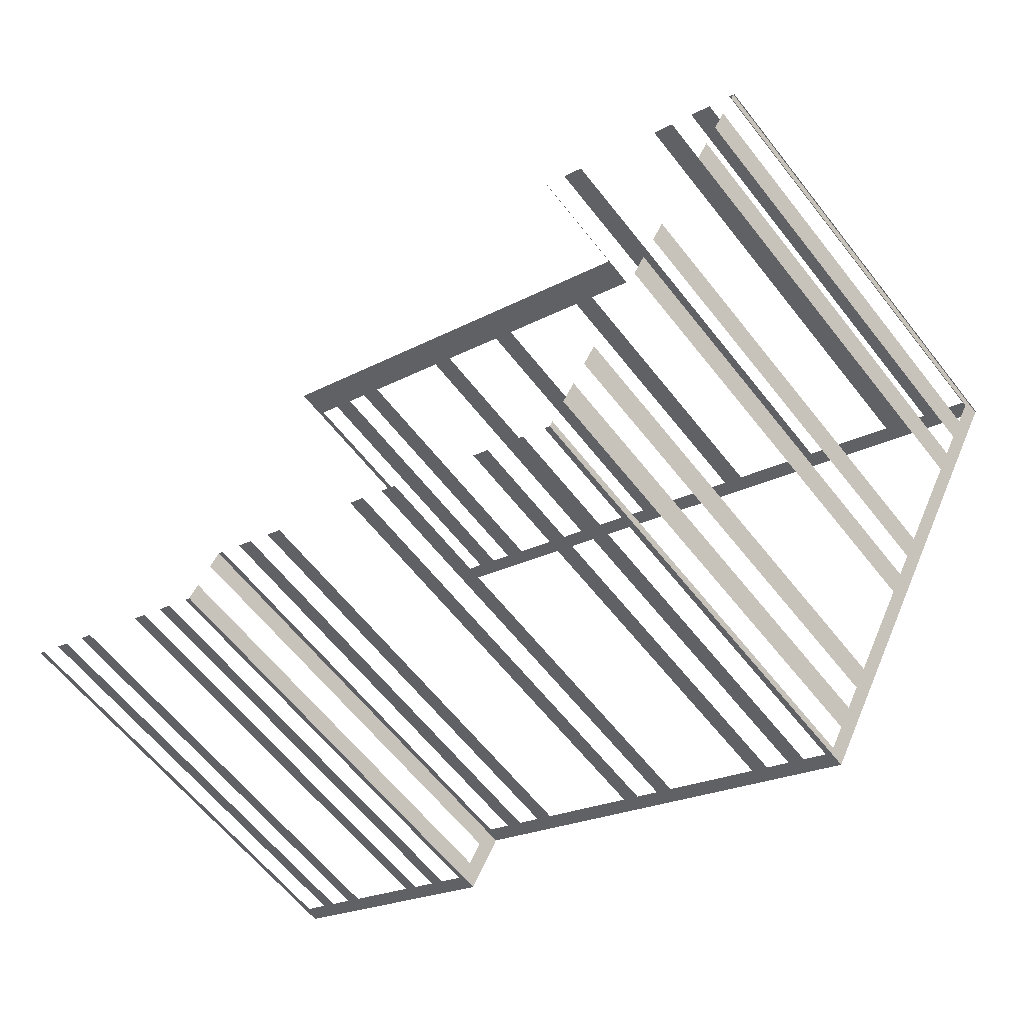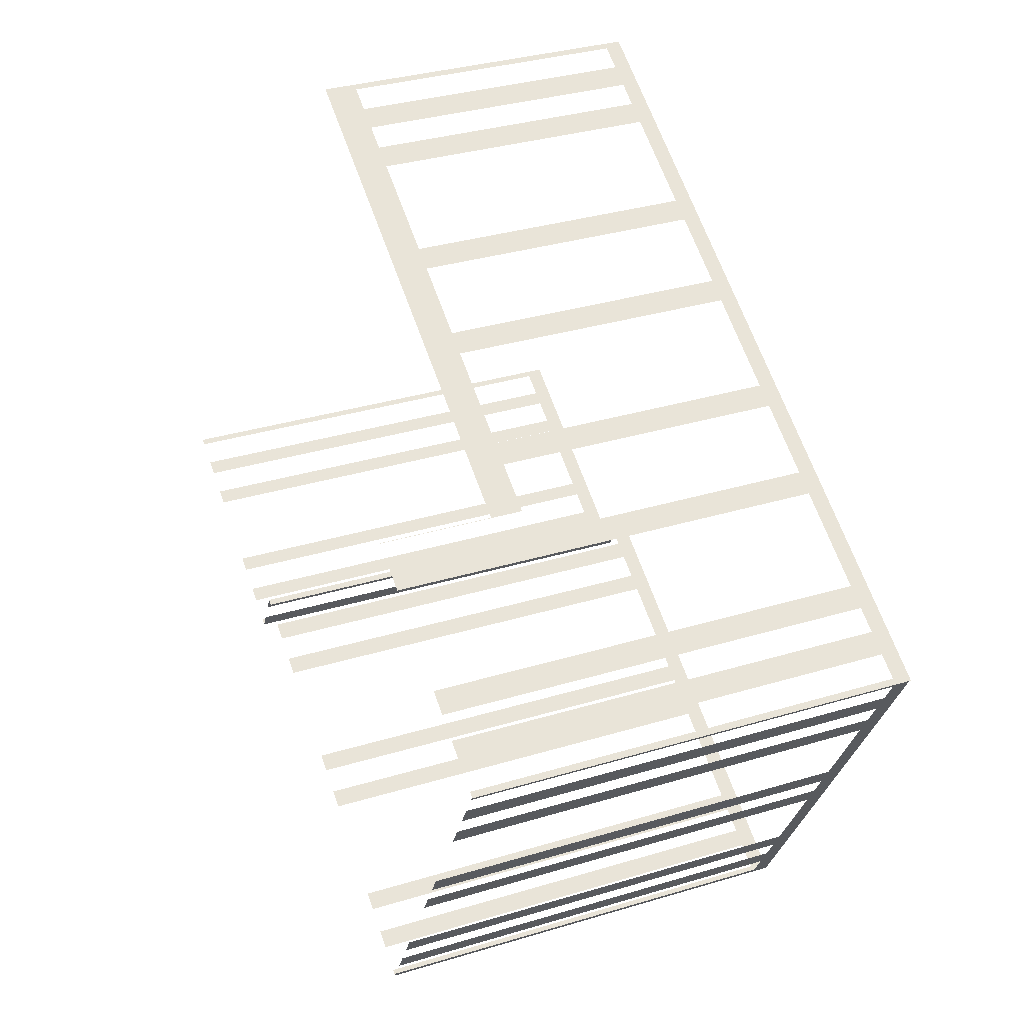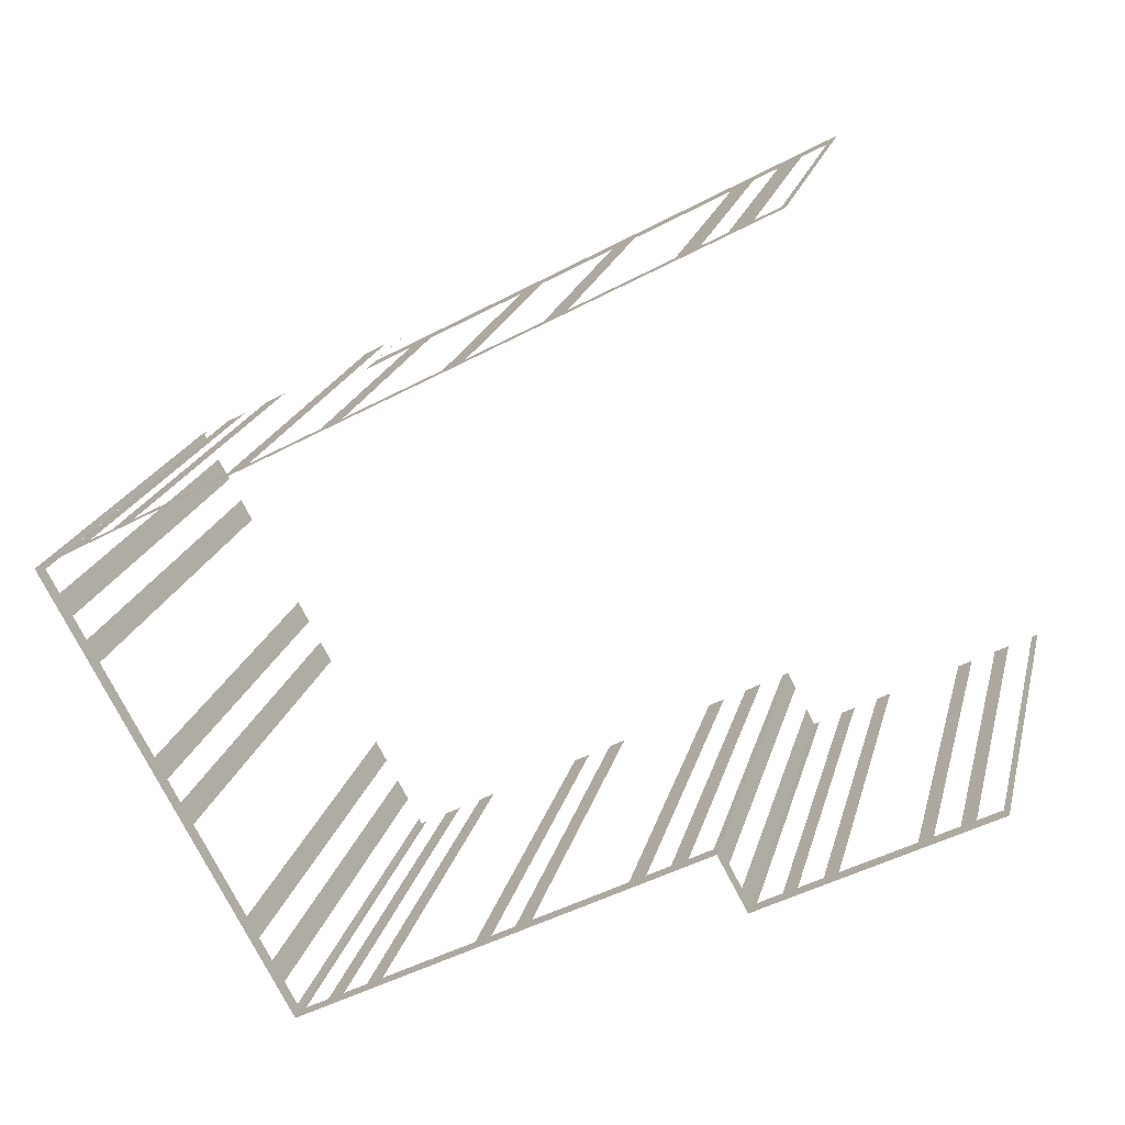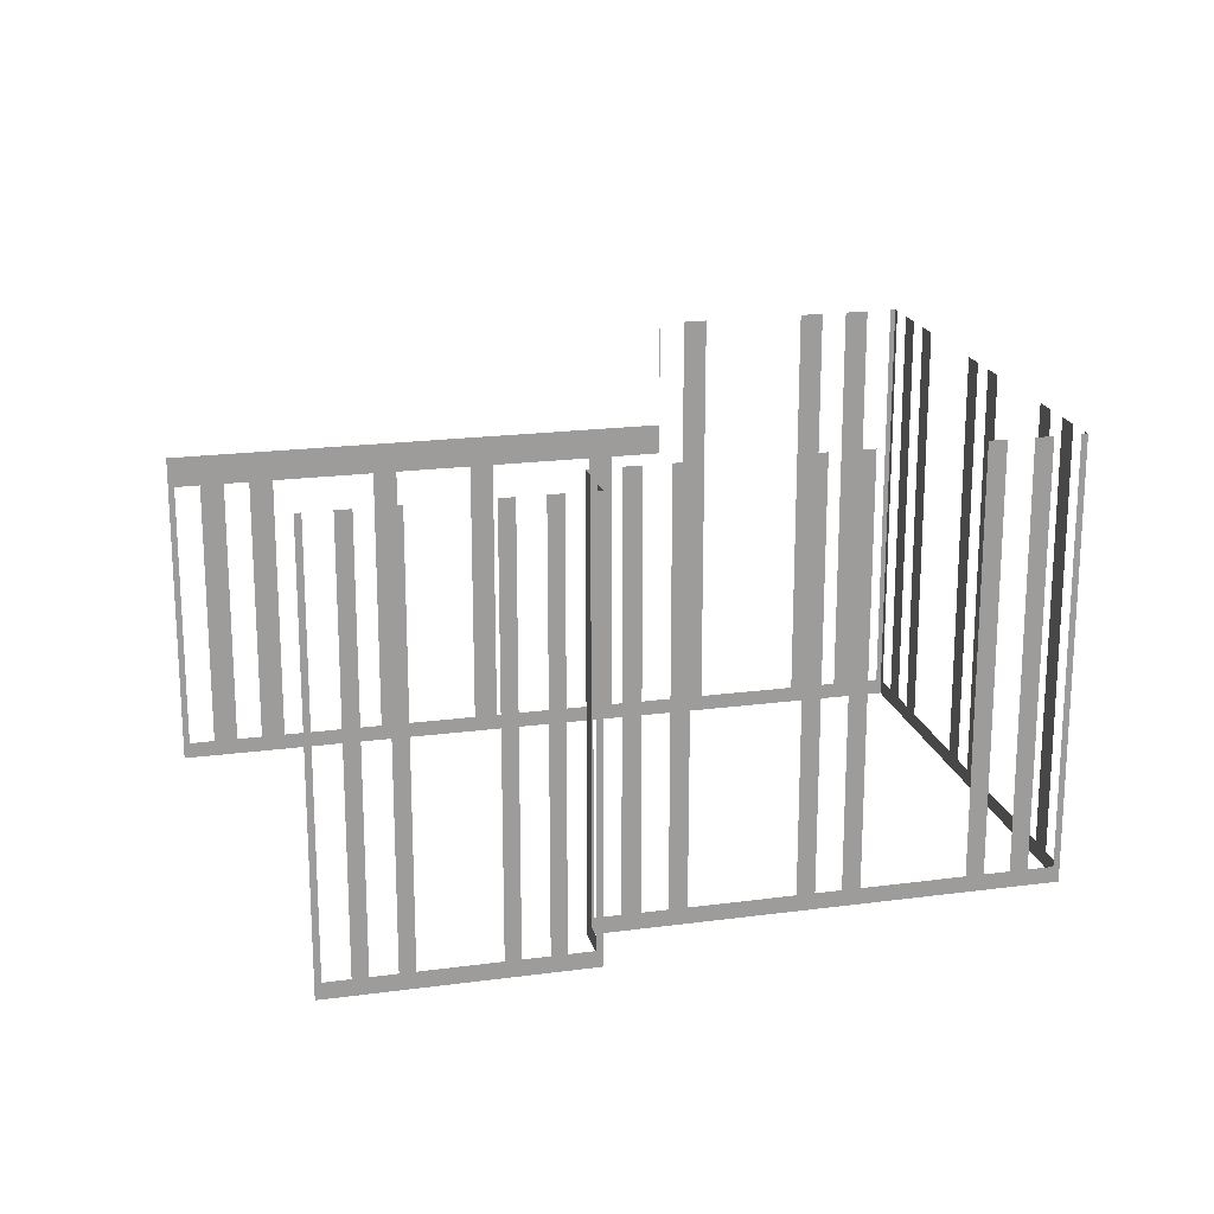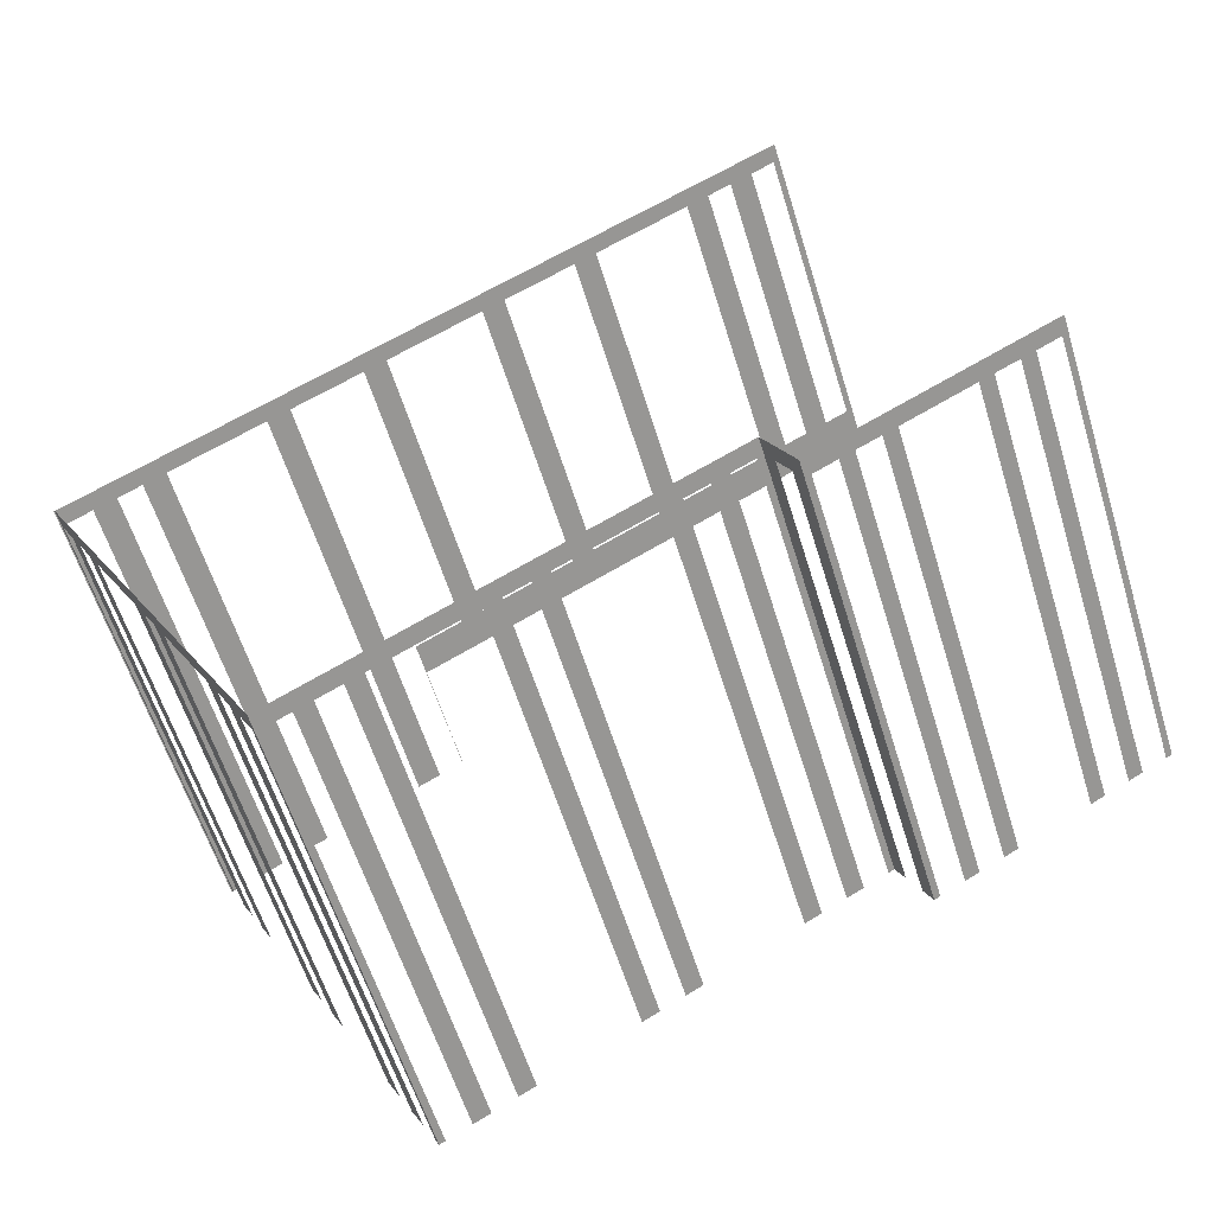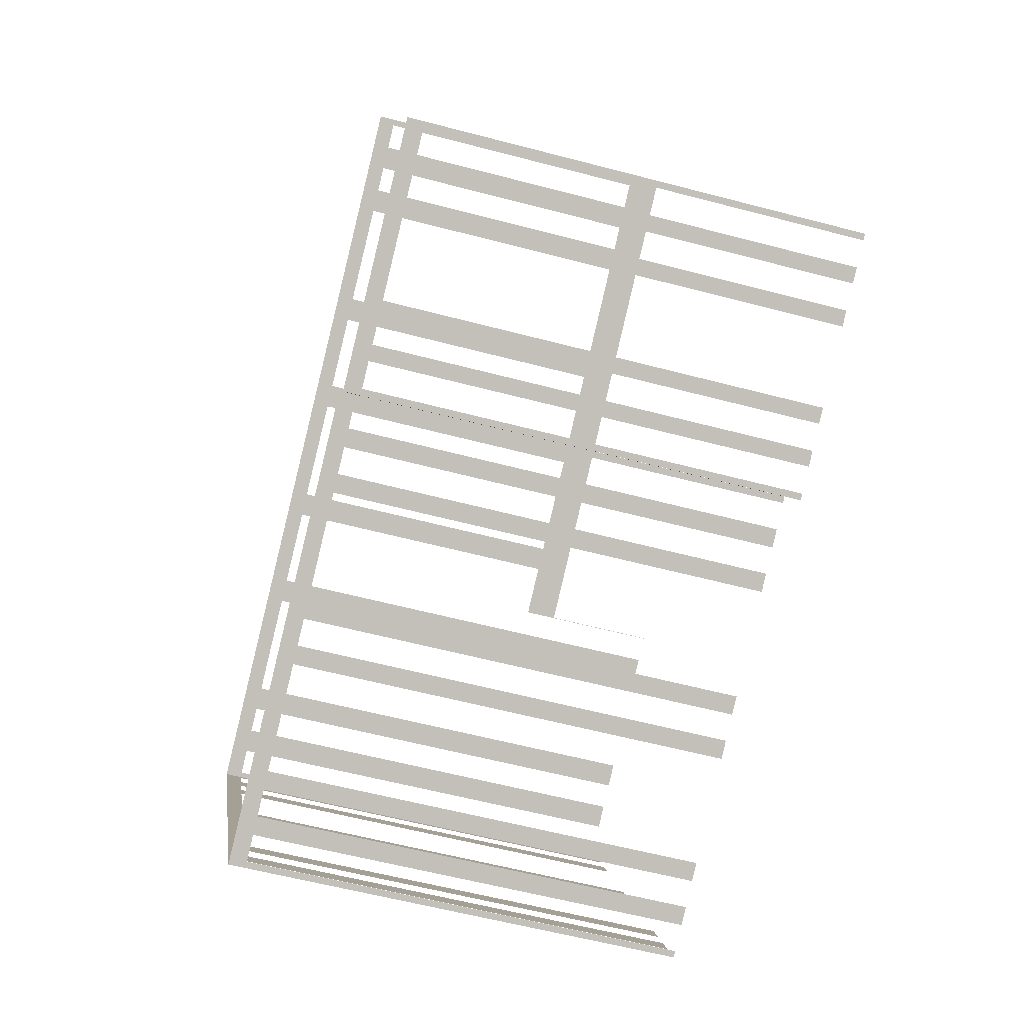
<metadata>
{"format":"obj","ext":"obj","renderer":"f3d","projection":"perspective","resolution":1024,"background":"white","views":[{"elev":-61.3,"azim":37.9,"up":"+Y"},{"elev":34.1,"azim":67.8,"up":"+Y"},{"elev":19.8,"azim":-167.0,"up":"+Y"},{"elev":19.8,"azim":-42.2,"up":"+Z"},{"elev":-59.1,"azim":-162.9,"up":"+Y"},{"elev":-59.1,"azim":-105.2,"up":"+Y"}]}
</metadata>
<code>
o geometryt000010000010000110010110000110000100110010110110st112_
v 145.6 -167.3 589.2
v 145.6 -167.3 566.1
v 146 -167.5 583.2
v 146 -167.5 589.2
v 144.4 -166.7 566.1
v 146 -167.5 565.2
v 144.4 -166.7 589.2
v 143.7 -166.3 589.2
v 143.7 -166.3 566.1
v 142.4 -165.6 566.1
v 141.7 -165.2 589.2
v 142.4 -165.6 589.2
v 141.7 -165.2 566.1
v 137.9 -163.2 566.1
v 133.7 -160.9 565.2
v 137.2 -162.8 589.2
v 137.9 -163.2 589.2
v 137.2 -162.8 566.1
v 135.9 -162.1 566.1
v 135.2 -161.7 589.2
v 135.9 -162.1 589.2
v 135.2 -161.7 566.1
v 134 -161.1 566.1
v 134 -161.1 589.2
v 133.7 -160.9 583.2
v 133.7 -160.9 589.2
v 169.9 -145.8 583.2
v 169.9 -145.8 589.2
v 170 -145.8 589.2
v 170 -145.8 581.5
v 167.5 -144.4 581.5
v 166.3 -143.8 581.5
v 161.3 -141.1 581.5
v 160.2 -140.5 581.5
v 156.4 -138.5 581.5
v 145.1 -132.4 583.2
v 167.5 -144.4 566.1
v 166.3 -143.8 566.1
v 169.9 -145.8 565.2
v 171.2 -146.5 566.1
v 171.2 -146.5 589.2
v 172.4 -147.1 589.2
v 172.4 -147.1 566.1
v 177.4 -149.8 566.1
v 178.5 -150.4 589.2
v 177.4 -149.8 589.2
v 178.5 -150.4 566.1
v 182.5 -152.5 565.2
v 179.8 -151.1 566.1
v 180.9 -151.7 589.2
v 179.8 -151.1 589.2
v 180.9 -151.7 566.1
v 182.2 -152.4 566.1
v 182.2 -152.4 589.2
v 182.5 -152.5 583.2
v 182.5 -152.5 589.2
v 145.1 -132.4 565.2
v 156.4 -138.5 566.1
v 160.2 -140.5 566.1
v 161.3 -141.1 566.1
v 145.4 -132.6 581.5
v 145.4 -132.6 566.1
v 146.7 -133.2 566.1
v 147.9 -133.9 566.1
v 149.1 -134.5 566.1
v 150.3 -135.2 566.1
v 155.3 -137.8 566.1
v 155.3 -137.8 581.5
v 150.3 -135.2 581.5
v 149.1 -134.5 581.5
v 147.9 -133.9 581.5
v 146.7 -133.2 581.5
v 147.1 -165.4 589.2
v 147.1 -165.4 566.1
v 147.6 -164.5 583.2
v 147.6 -164.5 589.2
v 146.4 -166.6 566.1
v 147.6 -164.5 565.2
v 146.4 -166.6 589.2
v 146 -167.5 583.2
v 146 -167.5 565.2
v 146 -167.5 589.2
v 169.3 -176.2 589.2
v 169.3 -176.2 566.1
v 169.6 -176.4 583.2
v 169.6 -176.4 589.2
v 168.1 -175.5 566.1
v 169.6 -176.4 565.2
v 168.1 -175.5 589.2
v 167.2 -175.1 589.2
v 167.2 -175.1 566.1
v 165.9 -174.4 566.1
v 165.9 -174.4 589.2
v 165.1 -173.9 589.2
v 165.1 -173.9 566.1
v 160.1 -171.2 566.1
v 160.1 -171.2 589.2
v 159.2 -170.8 589.2
v 159.2 -170.8 566.1
v 158 -170.1 566.1
v 158 -170.1 589.2
v 157.1 -169.6 589.2
v 157.1 -169.6 566.1
v 147.6 -164.5 565.2
v 152.1 -166.9 566.1
v 151.2 -166.5 589.2
v 152.1 -166.9 589.2
v 151.2 -166.5 566.1
v 150 -165.8 566.1
v 149.1 -165.3 589.2
v 150 -165.8 589.2
v 149.1 -165.3 566.1
v 147.9 -164.7 566.1
v 147.9 -164.7 589.2
v 147.6 -164.5 583.2
v 147.6 -164.5 589.2
v 182.3 -152.8 589.2
v 182.3 -152.8 566.1
v 182.4 -152.5 583.2
v 182.4 -152.5 589.2
v 181.6 -154.1 566.1
v 181.6 -154.1 565.2
v 182.4 -152.5 565.2
v 181.6 -154.1 589.2
v 181.6 -154.1 589.2
v 181 -155.2 566.1
v 181 -155.2 589.2
v 180.3 -156.5 566.1
v 180.3 -156.5 589.2
v 179.7 -157.7 589.2
v 179.7 -157.7 566.1
v 177 -162.7 566.1
v 177 -162.7 589.2
v 176.4 -163.8 589.2
v 176.4 -163.8 566.1
v 175.7 -165.1 566.1
v 175.7 -165.1 589.2
v 175.1 -166.2 589.2
v 175.1 -166.2 566.1
v 169.6 -176.4 565.2
v 172.4 -171.2 566.1
v 171.8 -172.4 589.2
v 172.4 -171.2 589.2
v 171.8 -172.4 566.1
v 171.1 -173.7 566.1
v 170.5 -174.8 589.2
v 171.1 -173.7 589.2
v 170.5 -174.8 566.1
v 169.8 -176.1 566.1
v 169.8 -176.1 589.2
v 169.6 -176.4 583.2
v 169.6 -176.4 589.2
f 1 2 3
f 3 4 1
f 5 6 2
f 3 2 6
f 5 7 8
f 5 8 9
f 9 6 5
f 9 10 6
f 11 10 12
f 11 13 10
f 10 13 6
f 14 15 13
f 13 15 6
f 16 14 17
f 16 18 14
f 18 15 14
f 19 15 18
f 20 19 21
f 20 22 19
f 22 15 19
f 23 15 22
f 23 24 25
f 25 15 23
f 24 26 25
f 31 27 30
f 32 27 31
f 33 27 32
f 34 27 33
f 35 27 34
f 36 27 35
f 37 38 31
f 38 32 31
f 39 37 40
f 39 38 37
f 40 41 42
f 40 42 43
f 43 39 40
f 44 39 43
f 45 44 46
f 45 47 44
f 48 44 47
f 48 39 44
f 48 47 49
f 50 49 51
f 50 52 49
f 48 49 52
f 48 52 53
f 53 54 55
f 55 48 53
f 56 55 54
f 57 58 39
f 39 58 59
f 39 60 38
f 57 36 61
f 57 61 62
f 57 62 63
f 57 63 64
f 57 64 65
f 57 65 66
f 57 66 67
f 36 35 68
f 69 36 68
f 70 36 69
f 71 36 70
f 72 36 71
f 61 36 72
f 60 59 33
f 33 59 34
f 58 67 35
f 67 68 35
f 66 65 69
f 65 70 69
f 64 63 71
f 63 72 71
f 73 74 75
f 75 76 73
f 77 78 74
f 74 78 75
f 77 79 80
f 80 81 77
f 83 84 85
f 87 88 84
f 85 84 88
f 91 88 87
f 91 92 88
f 92 93 94
f 92 94 95
f 92 95 88
f 95 96 88
f 97 98 96
f 98 99 96
f 99 100 88
f 103 104 100
f 100 104 88
f 105 104 103
f 108 104 105
f 110 109 111
f 110 112 109
f 112 104 109
f 113 104 112
f 113 114 115
f 115 104 113
f 117 118 119
f 119 120 117
f 121 122 118
f 122 123 118
f 119 118 123
f 121 125 126
f 126 122 121
f 126 125 127
f 126 128 122
f 128 129 130
f 128 130 131
f 128 131 122
f 131 132 122
f 133 134 132
f 134 135 132
f 132 135 122
f 135 136 122
f 137 138 136
f 138 139 136
f 139 140 136
f 136 140 122
f 141 140 139
f 142 141 143
f 142 144 141
f 144 140 141
f 145 140 144
f 146 145 147
f 146 148 145
f 148 140 145
f 149 140 148
f 149 150 151
f 151 140 149
f 150 152 151
f 27 28 29
f 29 30 27
f 39 59 60
f 57 67 58
f 81 78 77
f 79 82 80
f 85 86 83
f 87 89 90
f 87 90 91
f 96 99 88
f 101 102 100
f 102 103 100
f 106 105 107
f 106 108 105
f 109 104 108
f 114 116 115
f 121 124 125

</code>
